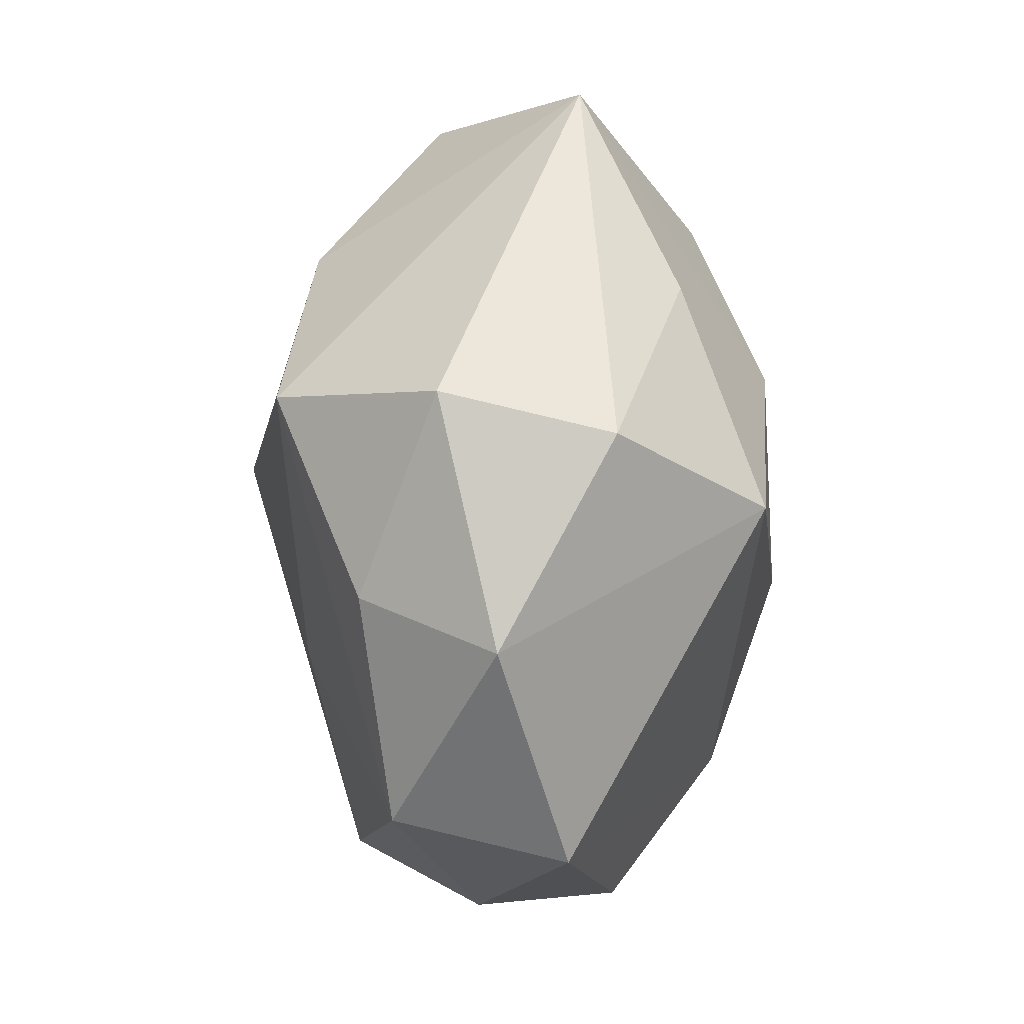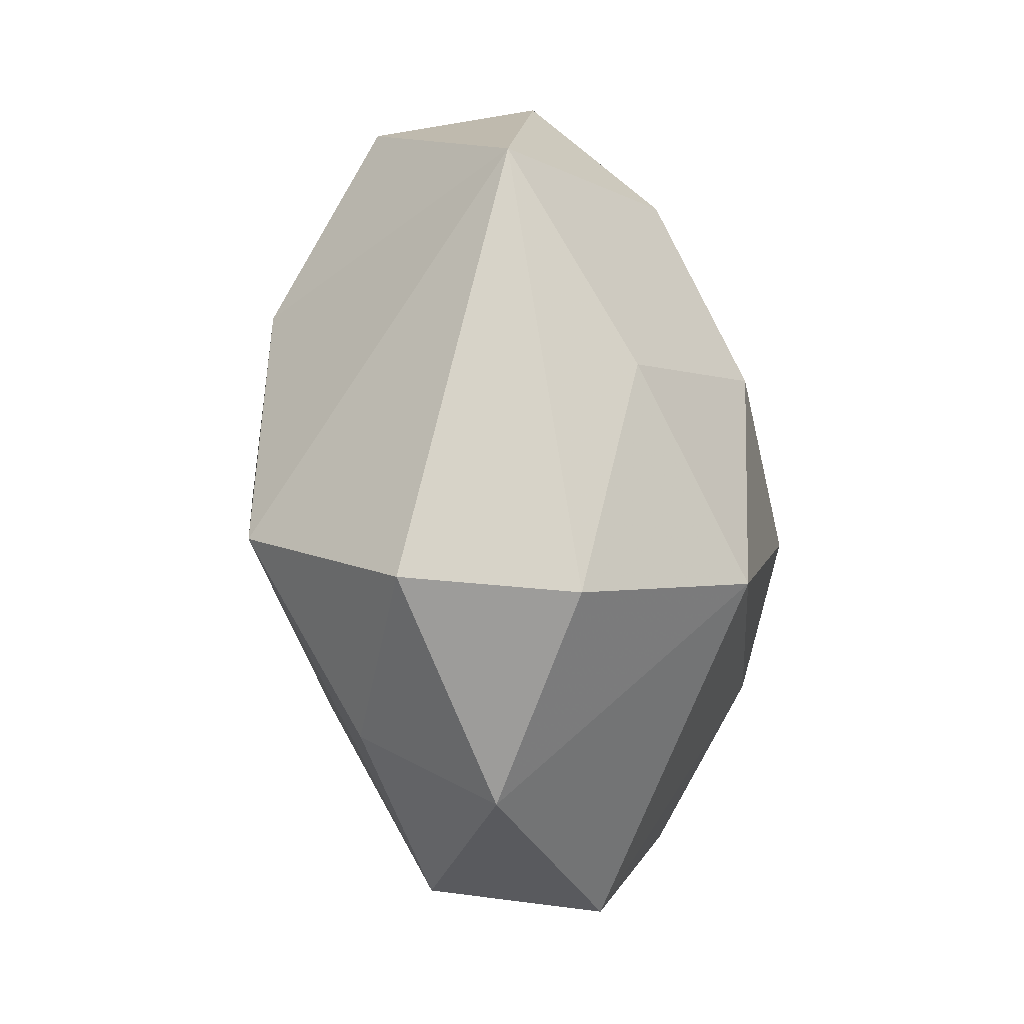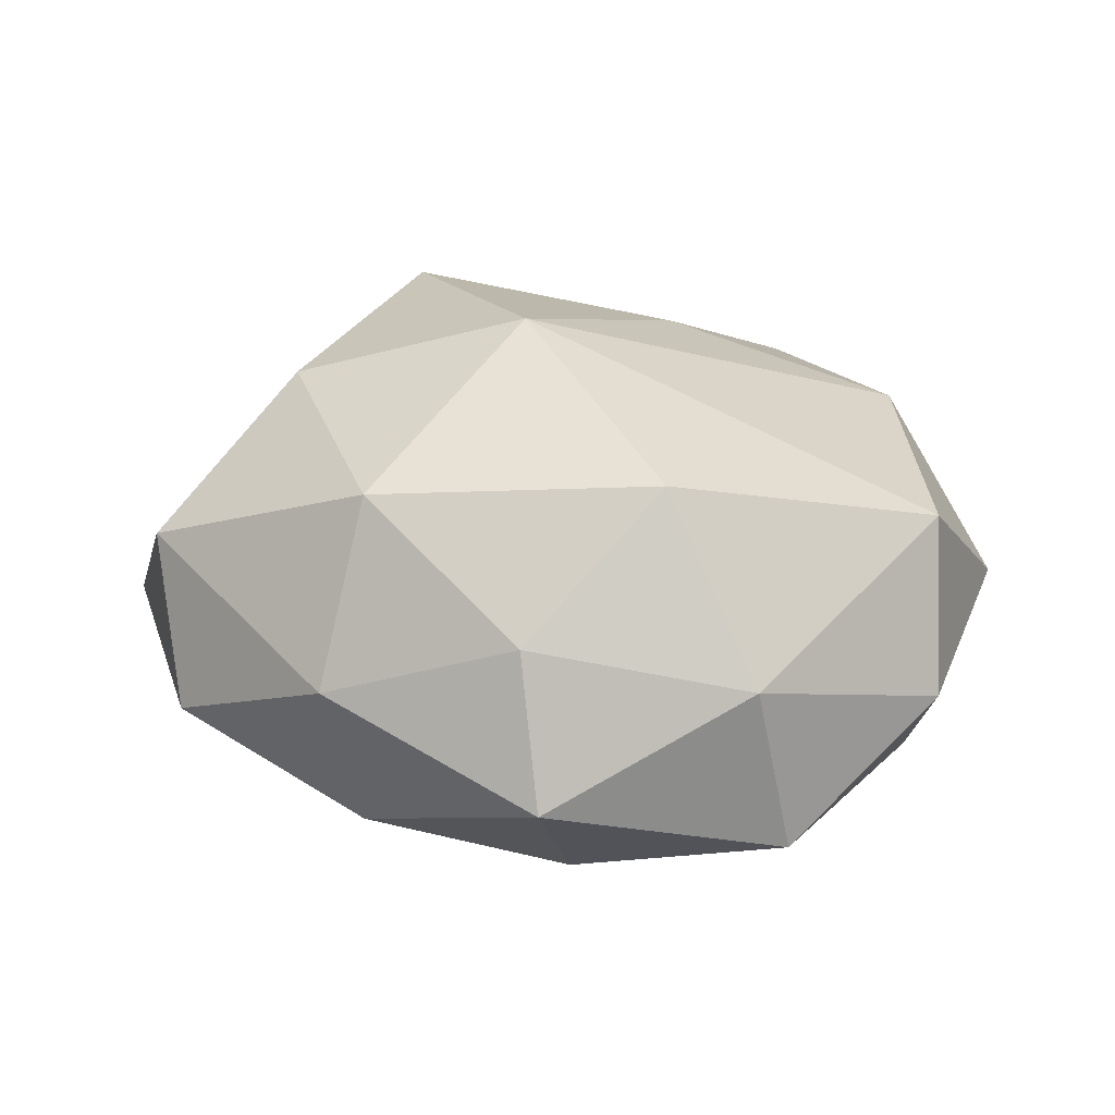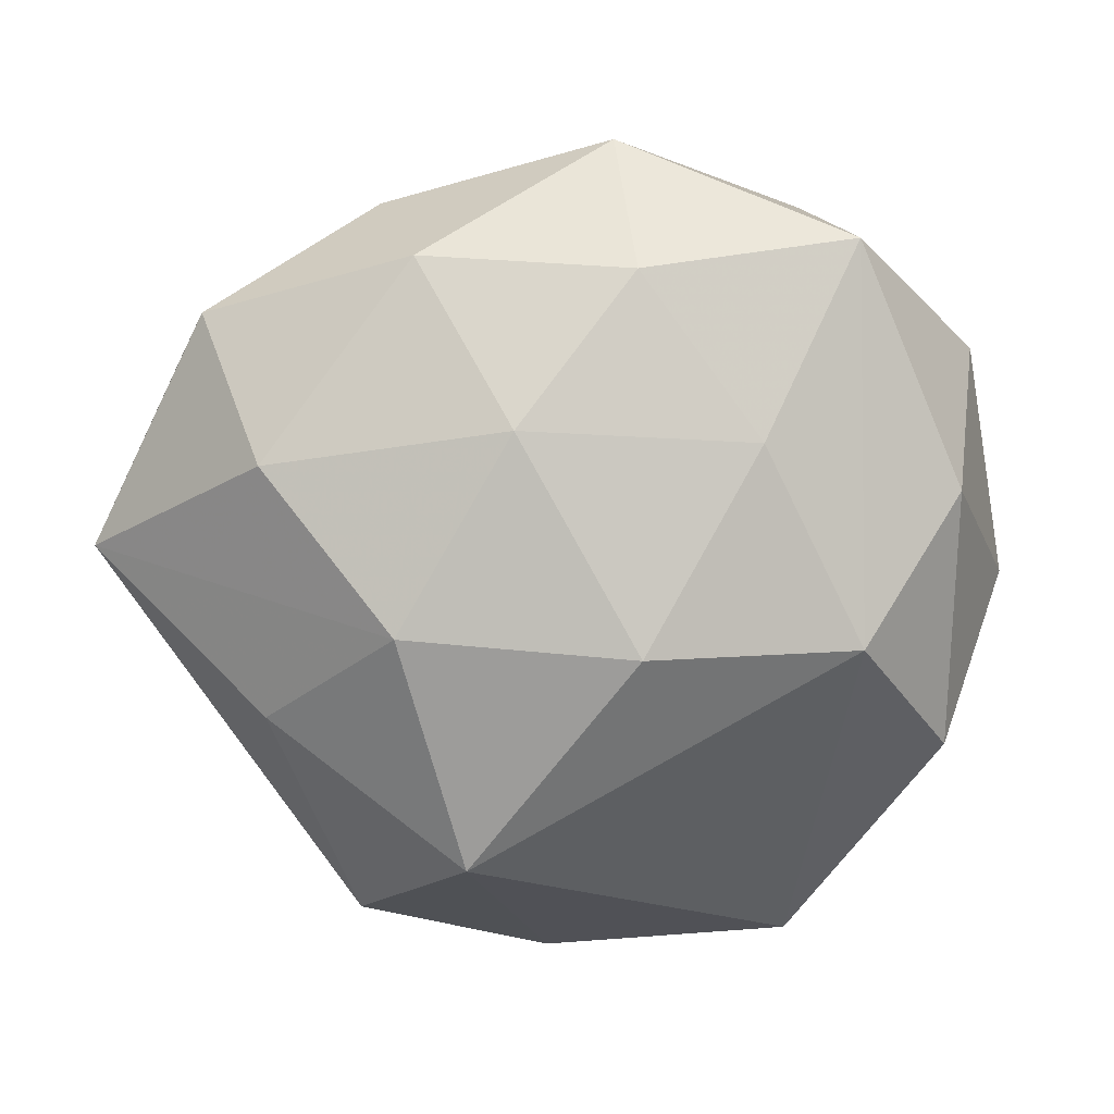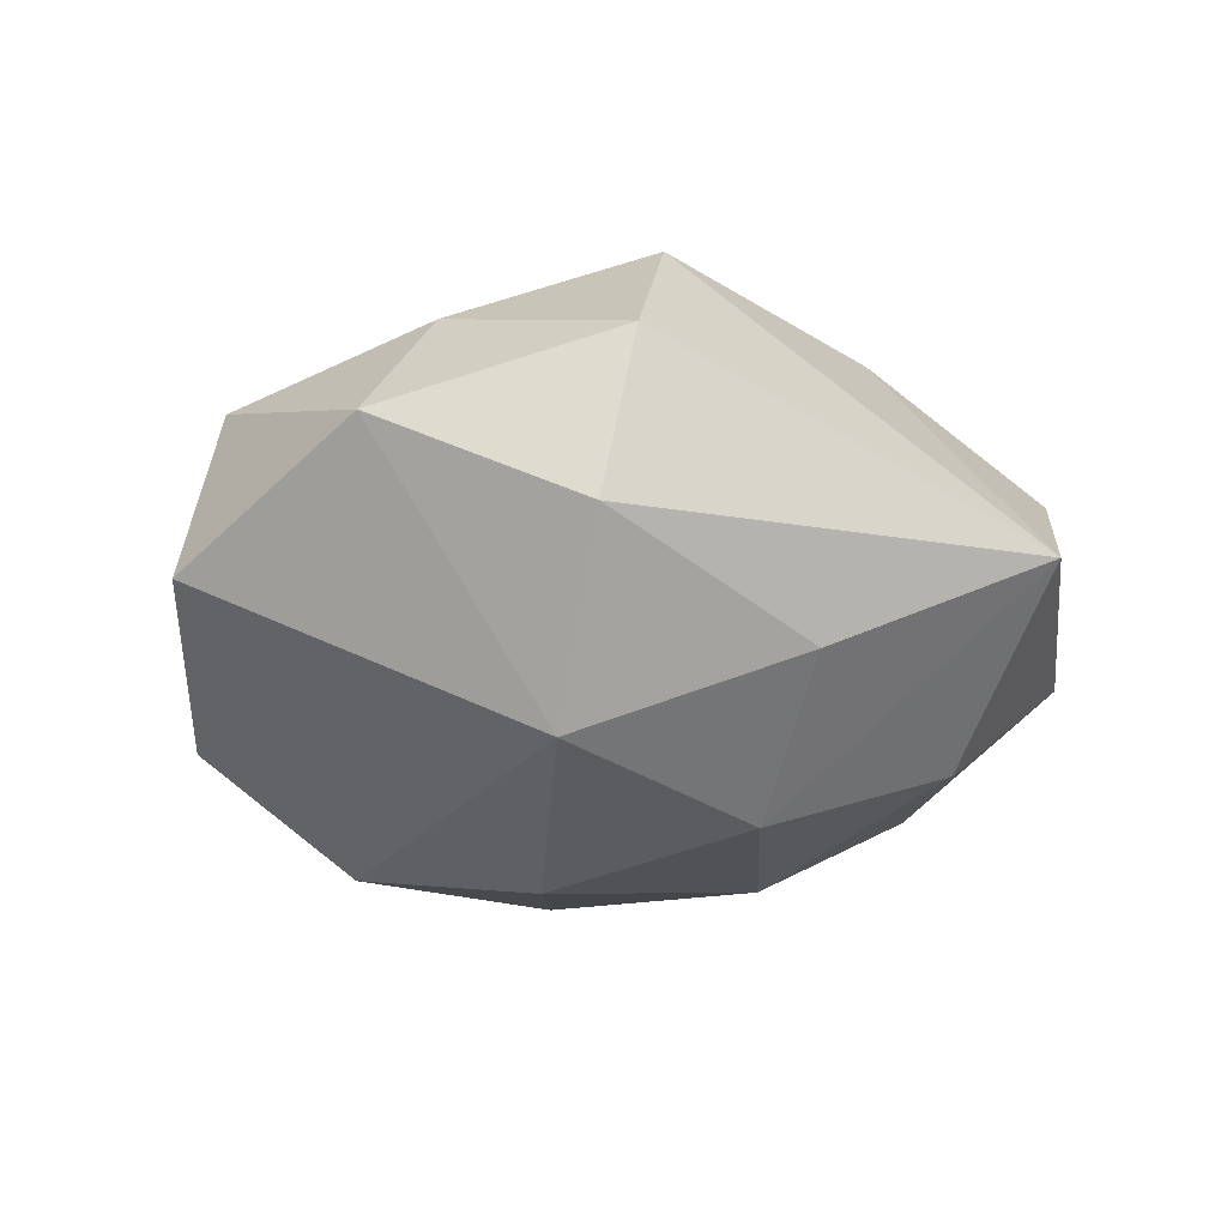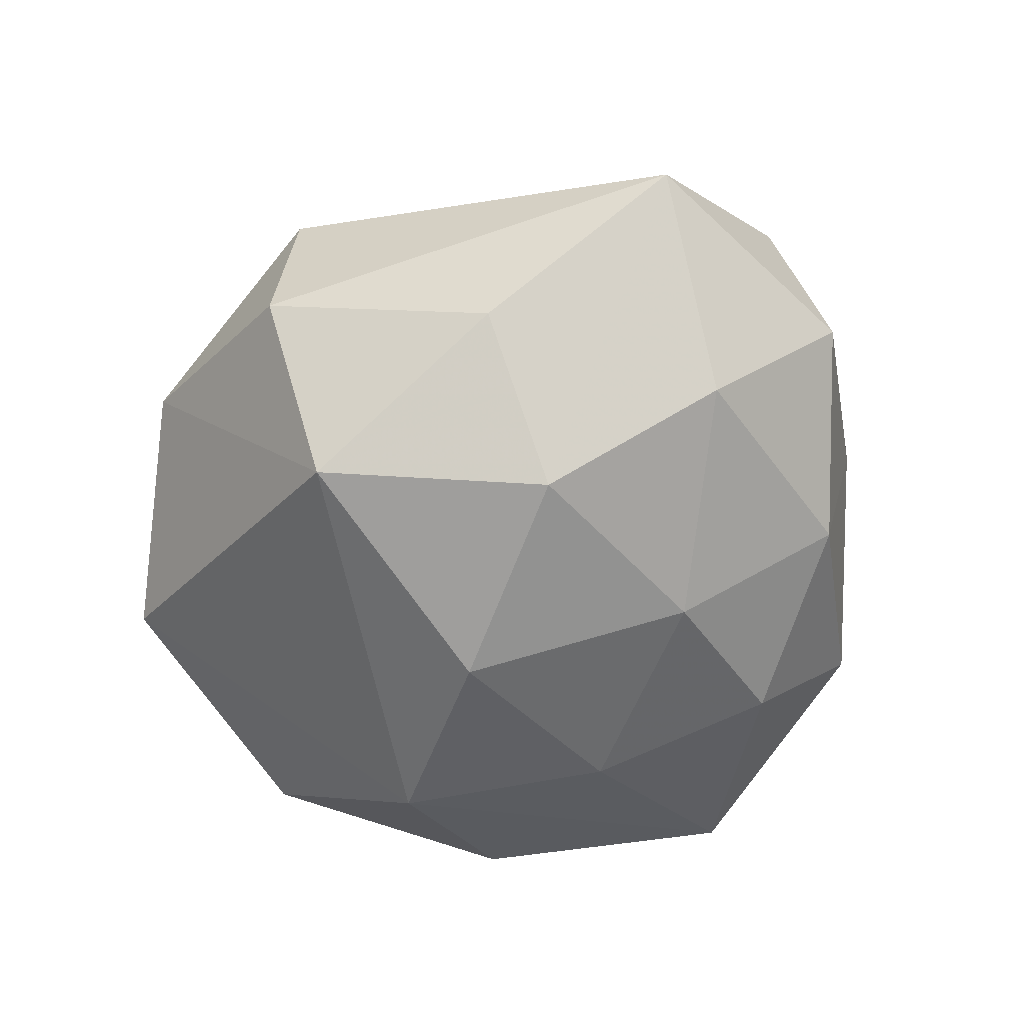
<metadata>
{"format":"obj","ext":"obj","renderer":"f3d","projection":"perspective","resolution":1024,"background":"white","views":[{"elev":-70.3,"azim":88.1,"up":"+Y"},{"elev":-46.7,"azim":97.5,"up":"+Y"},{"elev":27.0,"azim":-170.7,"up":"+Z"},{"elev":13.6,"azim":176.7,"up":"+Y"},{"elev":-26.9,"azim":32.8,"up":"+Z"},{"elev":-64.2,"azim":72.9,"up":"+Z"}]}
</metadata>
<code>
v 0.01938 0.0322 0.02379
v -0.02239 -0.04391 0.01408
v 0.003257 -0.05218 0.002174
v -0.005773 0.03751 -0.02117
v -0.02584 -0.04679 -0.007221
v -0.004157 0.0506 -0.006184
v 0.01412 -0.03027 -0.02977
v 0.02298 0.0424 0.002766
v 0.04381 0.031 -0.007804
v -0.0009464 0.04353 0.01132
v -0.03197 0.03993 -0.01423
v -0.03134 -0.005332 -0.02786
v 0.01921 0.03858 -0.0165
v -0.02787 0.04116 0.006833
v -0.01964 0.01848 -0.02639
v 0.03696 0.01579 -0.02274
v -0.009709 -0.02229 0.02596
v -0.04647 0.01706 0.019
v 0.02197 -0.002107 -0.0319
v -0.03912 -0.01722 0.01934
v -0.05338 -0.003659 0.001898
v -0.005436 -0.004271 -0.03455
v -0.04802 0.02491 -0.0009382
v -0.04143 -0.02953 0.003305
v 0.03705 -0.01474 -0.0192
v 0.005234 -0.04135 0.01858
v -0.04431 0.0106 -0.01636
v 0.03061 -0.04031 0.01001
v -0.01562 0.0305 0.02675
v 0.005253 0.003961 0.0355
v 0.04811 0.02256 0.01177
v 0.05746 0.003064 -0.006336
v 0.03415 0.005027 0.02694
v 0.0245 -0.02513 0.02971
v 0.008484 0.02074 -0.02918
v 0.02658 -0.04153 -0.01079
v -0.04376 -0.02095 -0.01433
f 30 34 33
f 33 34 32
f 32 31 33
f 29 18 30
f 2 5 3
f 3 36 28
f 32 34 28
f 28 36 32
f 7 36 3
f 3 5 7
f 21 18 23
f 9 8 31
f 9 31 32
f 32 16 9
f 18 29 14
f 14 23 18
f 11 23 14
f 6 11 14
f 10 8 6
f 6 14 10
f 10 14 29
f 30 33 1
f 1 29 30
f 1 33 31
f 1 10 29
f 31 8 1
f 8 10 1
f 30 18 20
f 20 18 21
f 26 2 3
f 34 2 26
f 3 28 26
f 26 28 34
f 5 2 24
f 21 37 24
f 24 37 5
f 24 20 21
f 2 20 24
f 27 23 11
f 27 37 21
f 21 23 27
f 19 7 22
f 22 35 19
f 19 35 16
f 19 16 32
f 5 37 12
f 12 7 5
f 22 7 12
f 37 27 12
f 12 27 11
f 32 36 25
f 36 7 25
f 25 19 32
f 7 19 25
f 4 11 6
f 30 20 17
f 17 20 2
f 17 34 30
f 17 2 34
f 22 12 15
f 15 12 11
f 11 4 15
f 15 35 22
f 15 4 35
f 13 9 16
f 16 35 13
f 35 4 13
f 13 4 6
f 6 8 13
f 8 9 13

</code>
